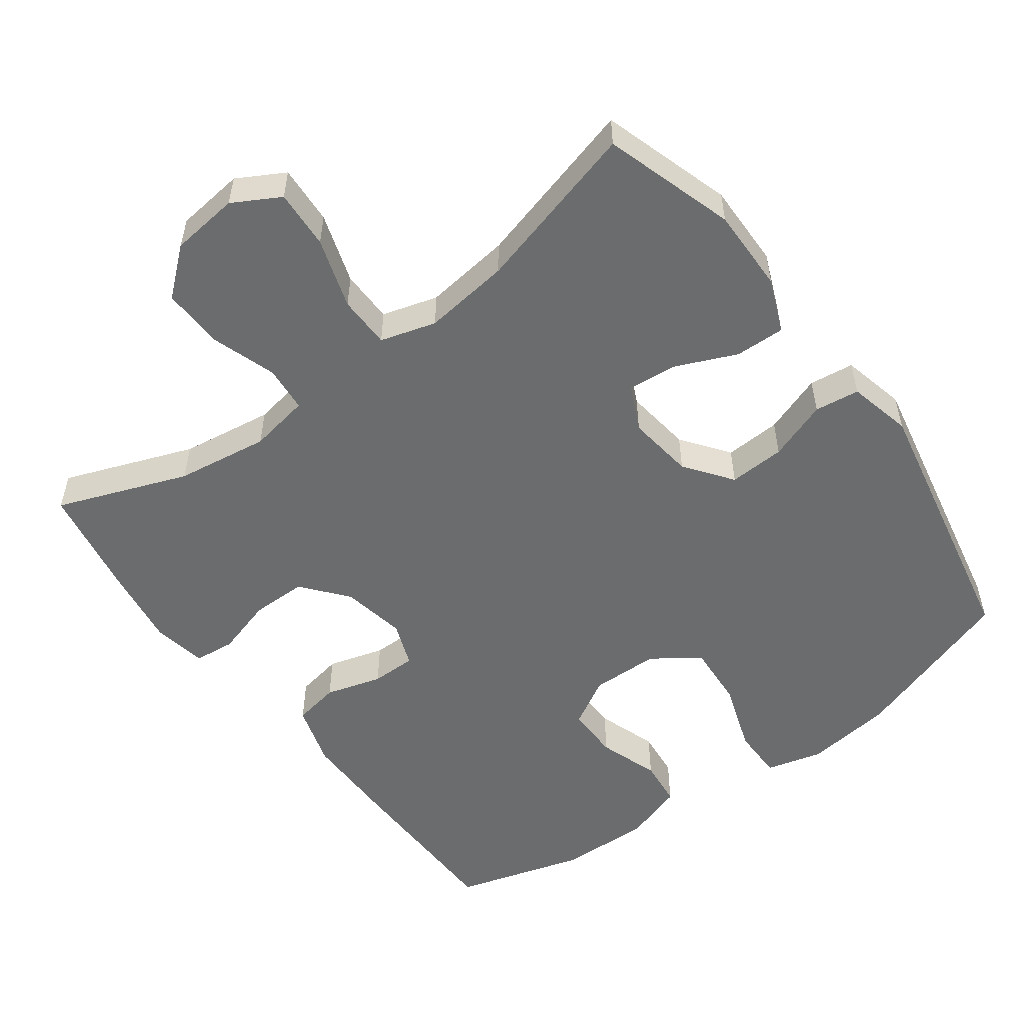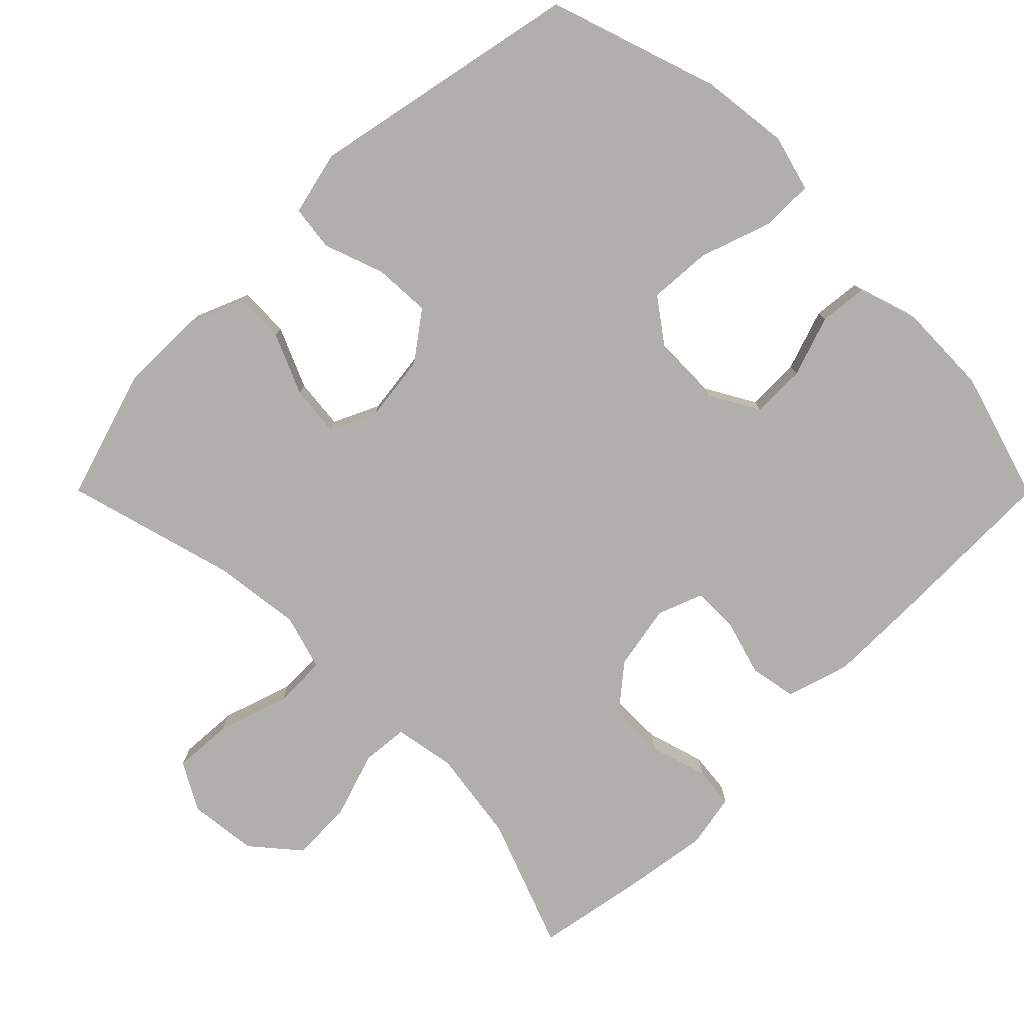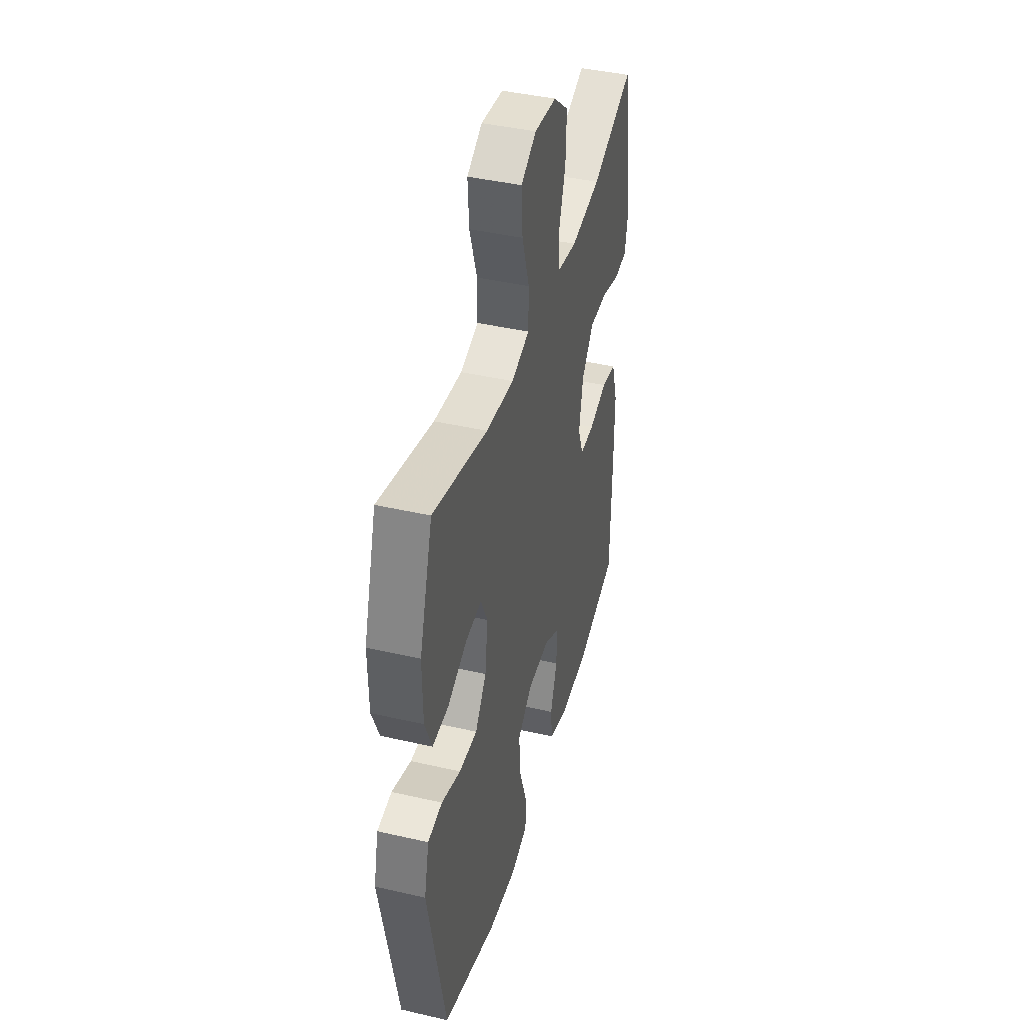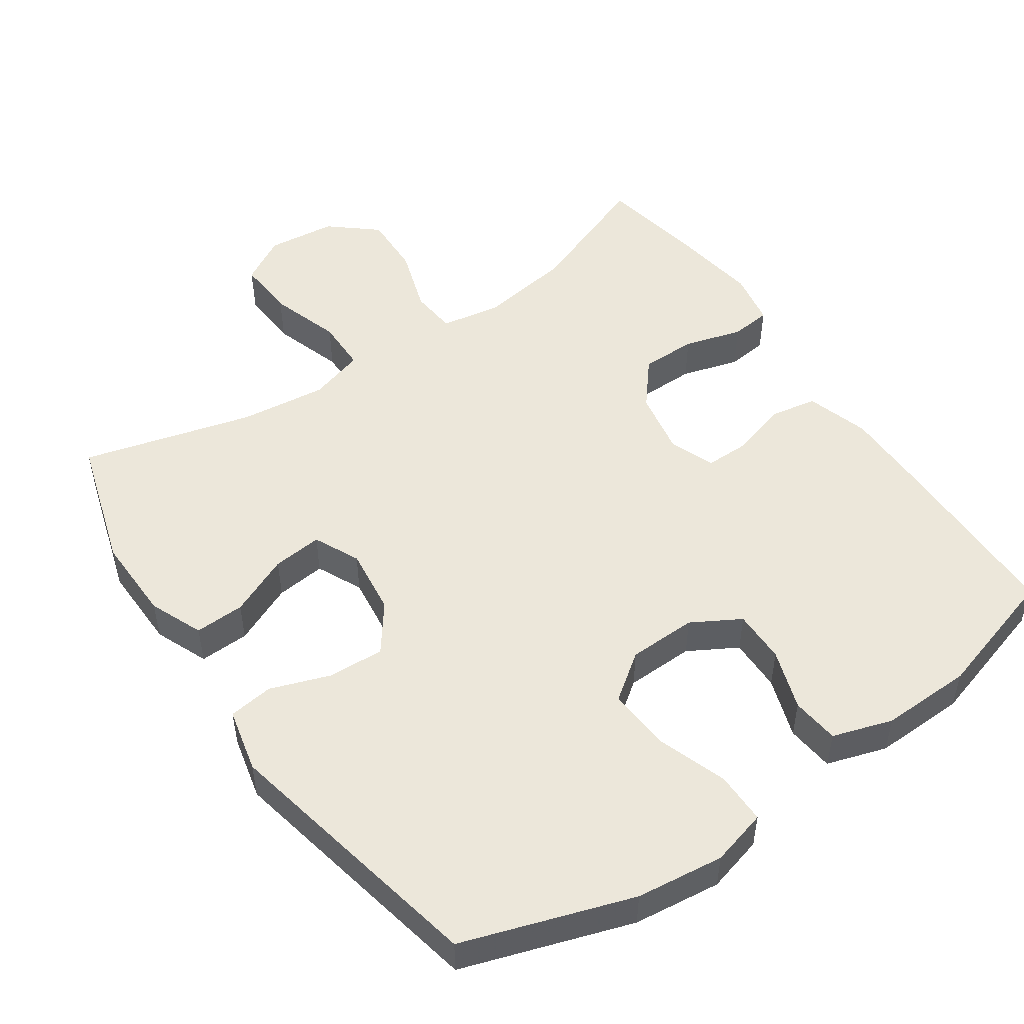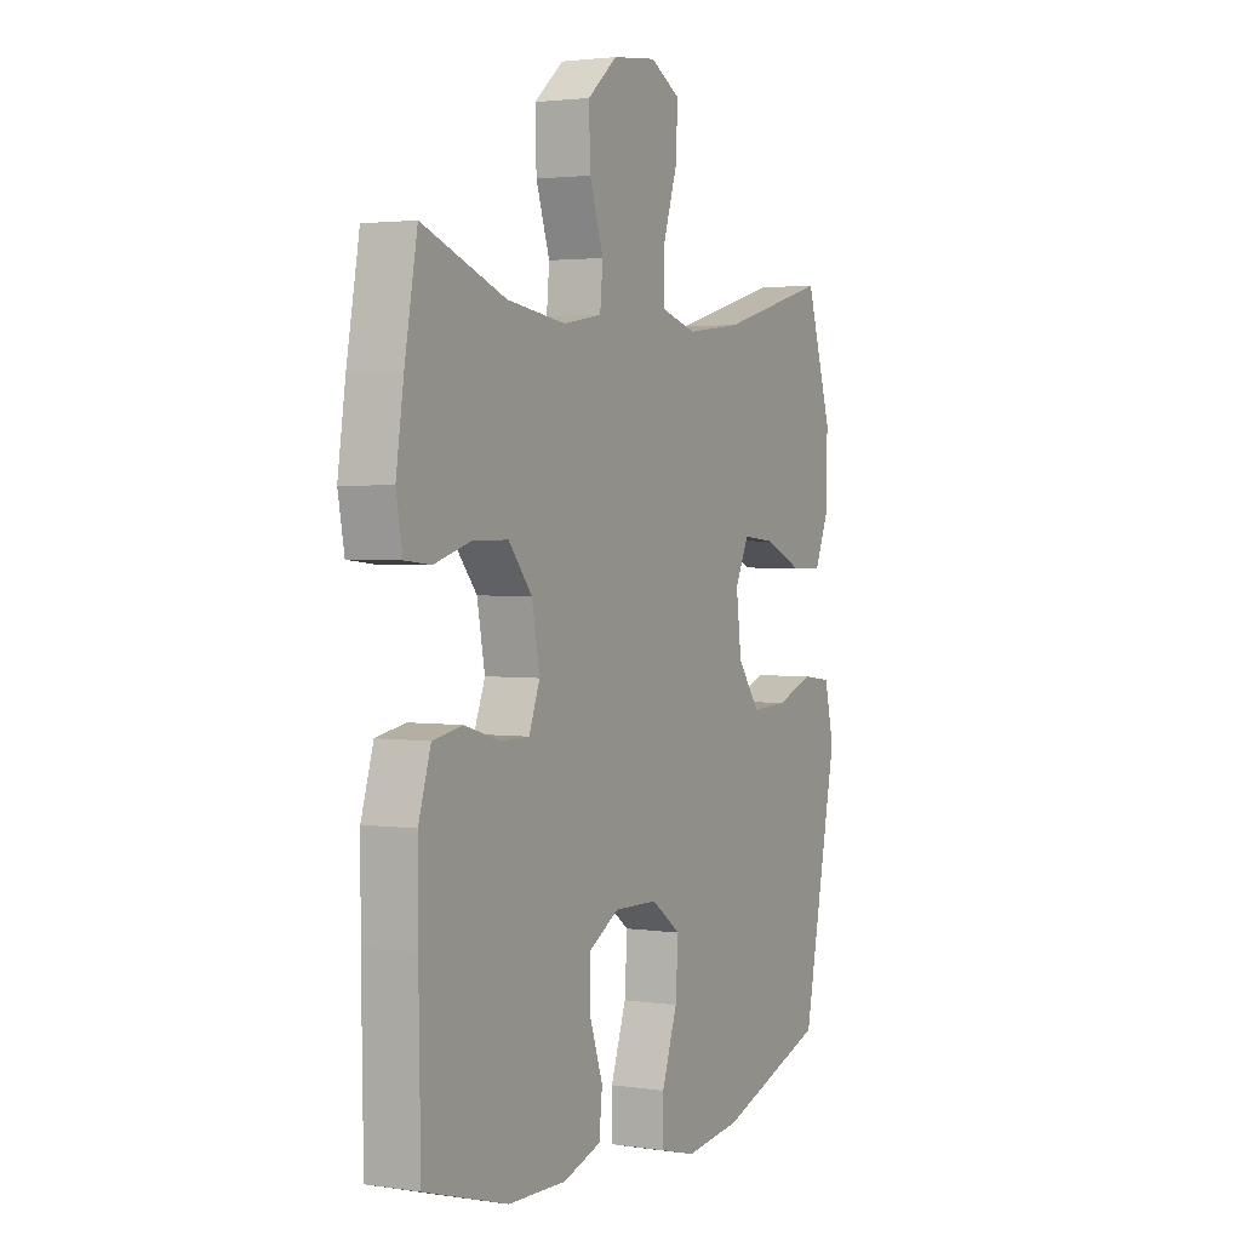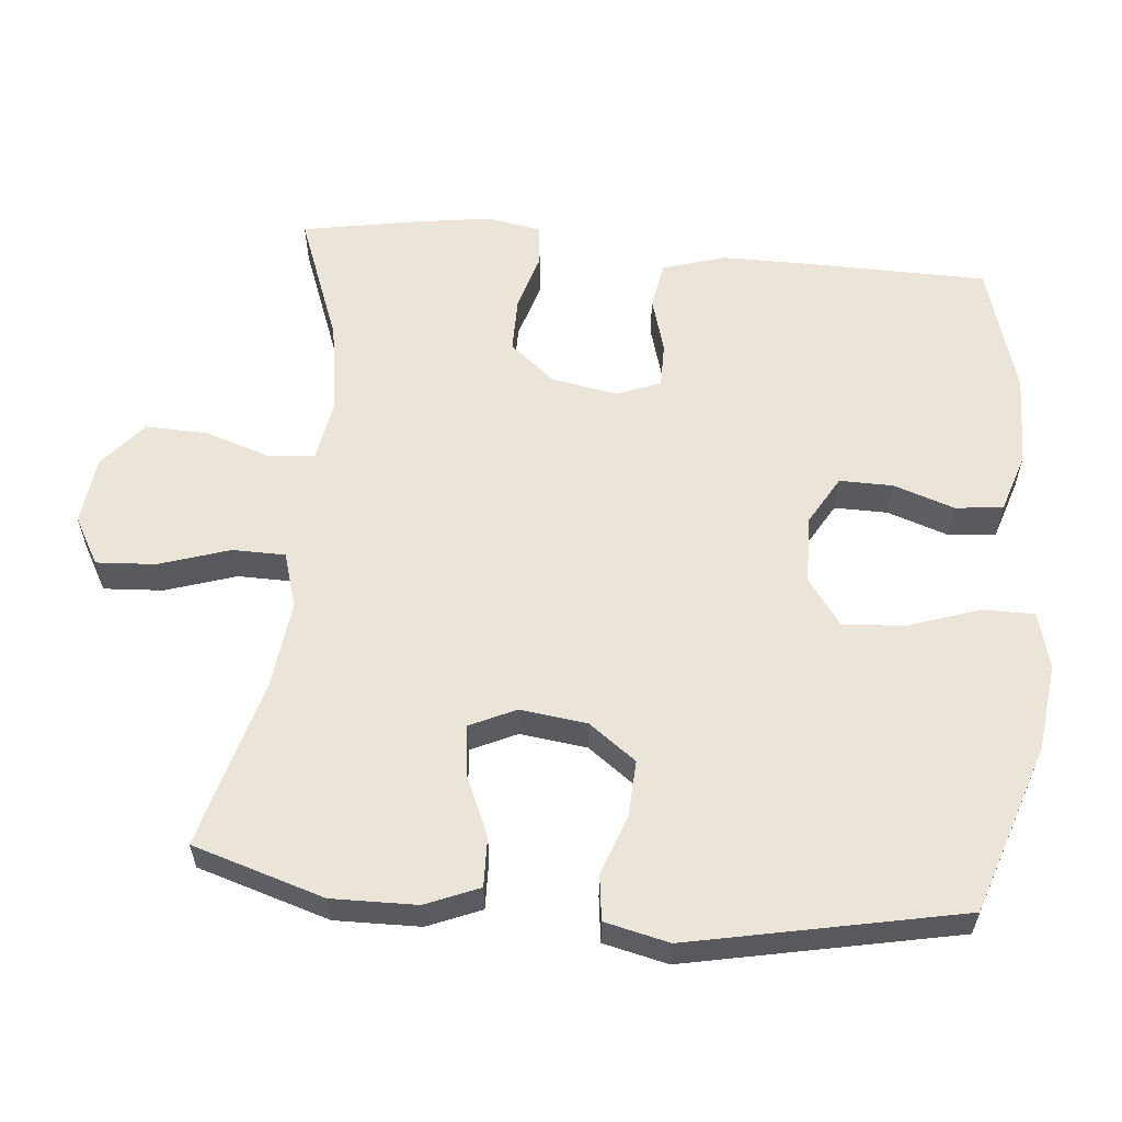
<metadata>
{"format":"obj","ext":"obj","renderer":"f3d","projection":"perspective","resolution":1024,"background":"white","views":[{"elev":-53.6,"azim":36.5,"up":"+Y"},{"elev":-78.2,"azim":134.9,"up":"+Y"},{"elev":42.4,"azim":105.4,"up":"+Z"},{"elev":50.8,"azim":145.4,"up":"+Y"},{"elev":2.5,"azim":-62.6,"up":"+Z"},{"elev":58.8,"azim":95.3,"up":"+Y"}]}
</metadata>
<code>
v -0.5 0.07 -0.5
v -0.504 0.07 -0.25
v -0.504 0.07 -0.122
v -0.477 0.07 -0.034
v -0.412 0.07 -0.022
v -0.333 0.07 -0.045
v -0.27 0.07 -0.045
v -0.246 0.07 0.018
v -0.263 0.07 0.109
v -0.315 0.07 0.172
v -0.393 0.07 0.172
v -0.474 0.07 0.148
v -0.531 0.07 0.154
v -0.545 0.07 0.23
v -0.528 0.07 0.345
v -0.5 0.07 0.5
v -0.317 0.07 0.431
v -0.187 0.07 0.412
v -0.102 0.07 0.427
v -0.096 0.07 0.492
v -0.126 0.07 0.583
v -0.129 0.07 0.67
v -0.064 0.07 0.725
v 0.032 0.07 0.736
v 0.098 0.07 0.699
v 0.093 0.07 0.616
v 0.061 0.07 0.517
v 0.062 0.07 0.443
v 0.14 0.07 0.42
v 0.262 0.07 0.435
v 0.5 0.07 0.5
v 0.557 0.07 0.316
v 0.555 0.07 0.197
v 0.524 0.07 0.122
v 0.454 0.07 0.124
v 0.369 0.07 0.161
v 0.299 0.07 0.168
v 0.269 0.07 0.104
v 0.281 0.07 0.01
v 0.33 0.07 -0.056
v 0.409 0.07 -0.052
v 0.493 0.07 -0.022
v 0.556 0.07 -0.03
v 0.577 0.07 -0.12
v 0.5 0.07 -0.5
v 0.263 0.07 -0.579
v 0.14 0.07 -0.594
v 0.061 0.07 -0.573
v 0.061 0.07 -0.5
v 0.095 0.07 -0.401
v 0.101 0.07 -0.313
v 0.036 0.07 -0.266
v -0.06 0.07 -0.264
v -0.128 0.07 -0.303
v -0.127 0.07 -0.378
v -0.098 0.07 -0.463
v -0.105 0.07 -0.53
v -0.189 0.07 -0.557
v -0.317 0.07 -0.554
v -0.5 0 -0.5
v -0.504 0 -0.25
v -0.504 0 -0.122
v -0.477 0 -0.034
v -0.412 0 -0.022
v -0.333 0 -0.045
v -0.27 0 -0.045
v -0.246 0 0.018
v -0.263 0 0.109
v -0.315 0 0.172
v -0.393 0 0.172
v -0.474 0 0.148
v -0.531 0 0.154
v -0.545 0 0.23
v -0.528 0 0.345
v -0.5 0 0.5
v -0.317 0 0.431
v -0.187 0 0.412
v -0.102 0 0.427
v -0.096 0 0.492
v -0.126 0 0.583
v -0.129 0 0.67
v -0.064 0 0.725
v 0.032 0 0.736
v 0.098 0 0.699
v 0.093 0 0.616
v 0.061 0 0.517
v 0.062 0 0.443
v 0.14 0 0.42
v 0.262 0 0.435
v 0.5 0 0.5
v 0.557 0 0.316
v 0.555 0 0.197
v 0.524 0 0.122
v 0.454 0 0.124
v 0.369 0 0.161
v 0.299 0 0.168
v 0.269 0 0.104
v 0.281 0 0.01
v 0.33 0 -0.056
v 0.409 0 -0.052
v 0.493 0 -0.022
v 0.556 0 -0.03
v 0.577 0 -0.12
v 0.5 0 -0.5
v 0.263 0 -0.579
v 0.14 0 -0.594
v 0.061 0 -0.573
v 0.061 0 -0.5
v 0.095 0 -0.401
v 0.101 0 -0.313
v 0.036 0 -0.266
v -0.06 0 -0.264
v -0.128 0 -0.303
v -0.127 0 -0.378
v -0.098 0 -0.463
v -0.105 0 -0.53
v -0.189 0 -0.557
v -0.317 0 -0.554
f 55 56 57 58
f 54 55 58 59
f 47 48 49 50
f 47 50 51
f 46 47 51
f 45 46 51
f 44 45 51 52
f 41 42 43 44
f 40 41 44 52
f 33 34 35 36
f 33 36 37
f 30 31 32 33
f 29 30 33 37
f 28 29 37 38
f 24 25 26 27
f 24 27 28
f 23 24 28
f 20 21 22 23
f 19 20 23 28
f 18 19 28 38
f 14 15 16 17
f 11 12 13 14
f 10 11 14 17
f 9 10 17 18
f 3 4 5 6
f 3 6 7
f 2 3 7
f 54 59 1 2
f 53 54 2 7
f 39 40 52 53
f 39 53 7 8
f 18 38 39
f 8 9 18 39
f 117 116 115 114
f 118 117 114 113
f 109 108 107 106
f 110 109 106
f 110 106 105
f 110 105 104
f 111 110 104 103
f 103 102 101 100
f 111 103 100 99
f 95 94 93 92
f 96 95 92
f 92 91 90 89
f 96 92 89 88
f 97 96 88 87
f 86 85 84 83
f 87 86 83
f 87 83 82
f 82 81 80 79
f 87 82 79 78
f 97 87 78 77
f 76 75 74 73
f 73 72 71 70
f 76 73 70 69
f 77 76 69 68
f 65 64 63 62
f 66 65 62
f 66 62 61
f 61 60 118 113
f 66 61 113 112
f 112 111 99 98
f 67 66 112 98
f 98 97 77
f 98 77 68 67
f 1 60 61 2
f 2 61 62 3
f 3 62 63 4
f 4 63 64 5
f 5 64 65 6
f 6 65 66 7
f 7 66 67 8
f 8 67 68 9
f 9 68 69 10
f 10 69 70 11
f 11 70 71 12
f 12 71 72 13
f 13 72 73 14
f 14 73 74 15
f 15 74 75 16
f 16 75 76 17
f 17 76 77 18
f 18 77 78 19
f 19 78 79 20
f 20 79 80 21
f 21 80 81 22
f 22 81 82 23
f 23 82 83 24
f 24 83 84 25
f 25 84 85 26
f 26 85 86 27
f 27 86 87 28
f 28 87 88 29
f 29 88 89 30
f 30 89 90 31
f 31 90 91 32
f 32 91 92 33
f 33 92 93 34
f 34 93 94 35
f 35 94 95 36
f 36 95 96 37
f 37 96 97 38
f 38 97 98 39
f 39 98 99 40
f 40 99 100 41
f 41 100 101 42
f 42 101 102 43
f 43 102 103 44
f 44 103 104 45
f 45 104 105 46
f 46 105 106 47
f 47 106 107 48
f 48 107 108 49
f 49 108 109 50
f 50 109 110 51
f 51 110 111 52
f 52 111 112 53
f 53 112 113 54
f 54 113 114 55
f 55 114 115 56
f 56 115 116 57
f 57 116 117 58
f 58 117 118 59
f 59 118 60 1

</code>
